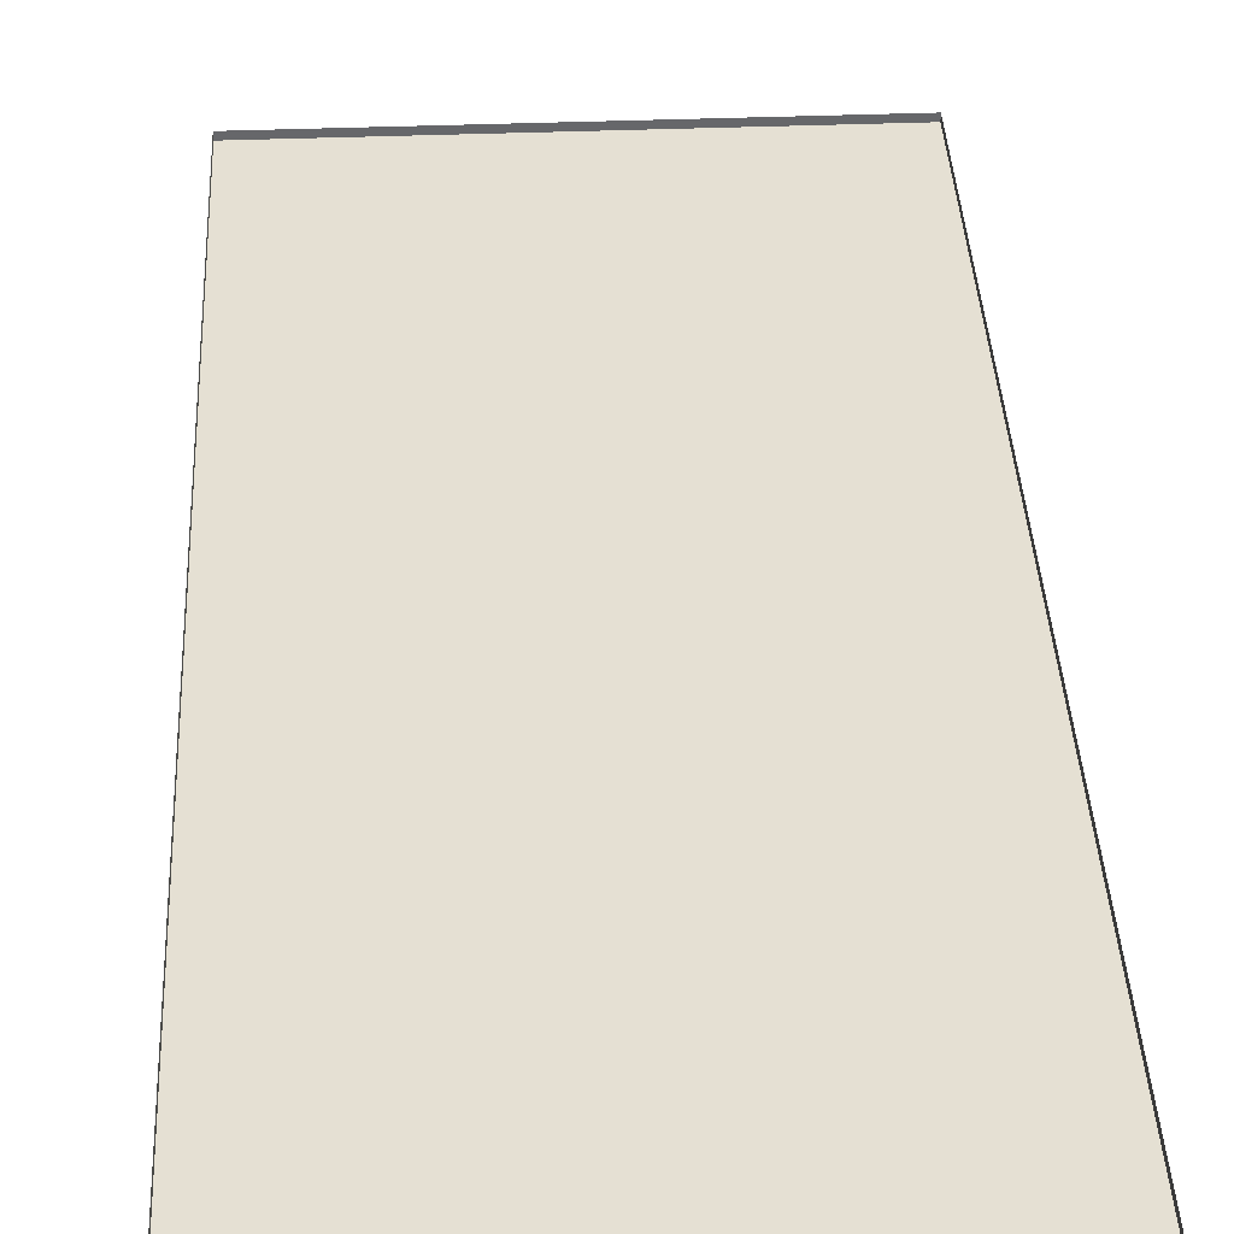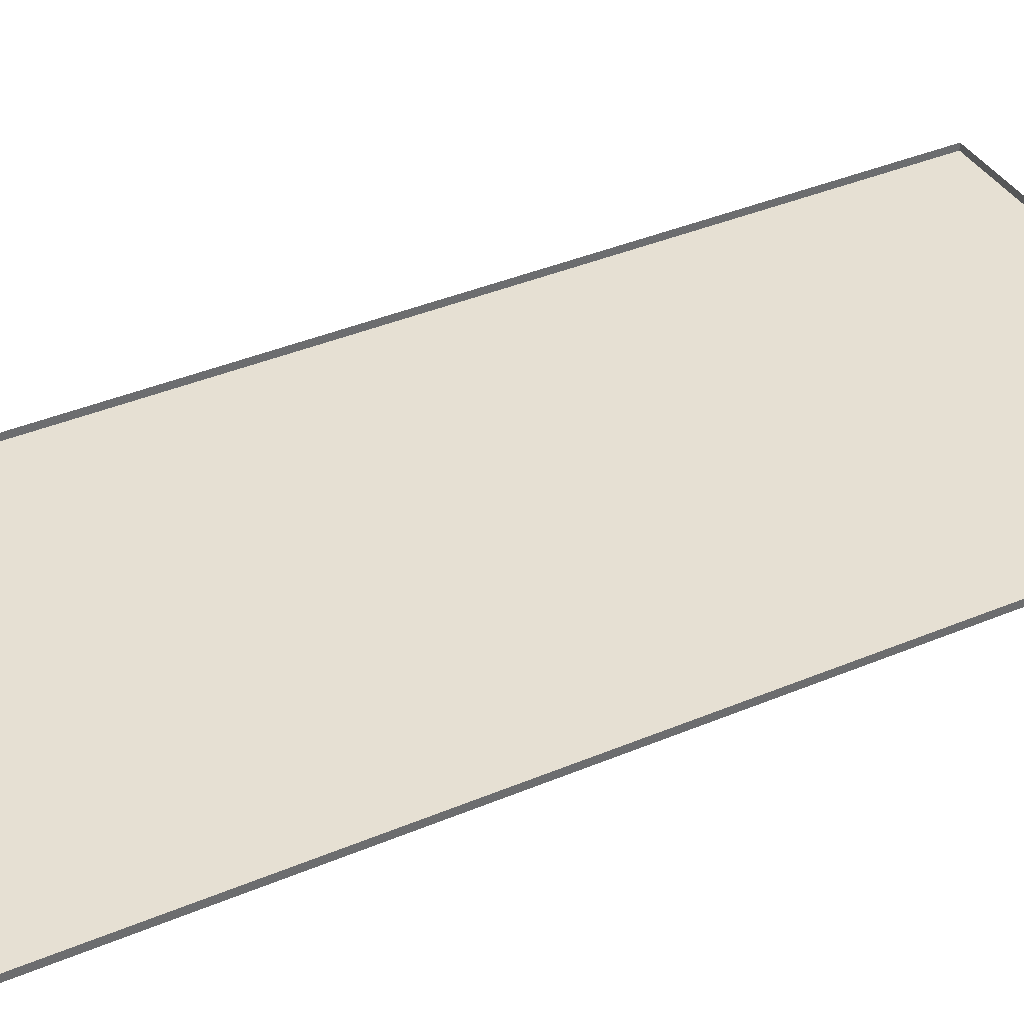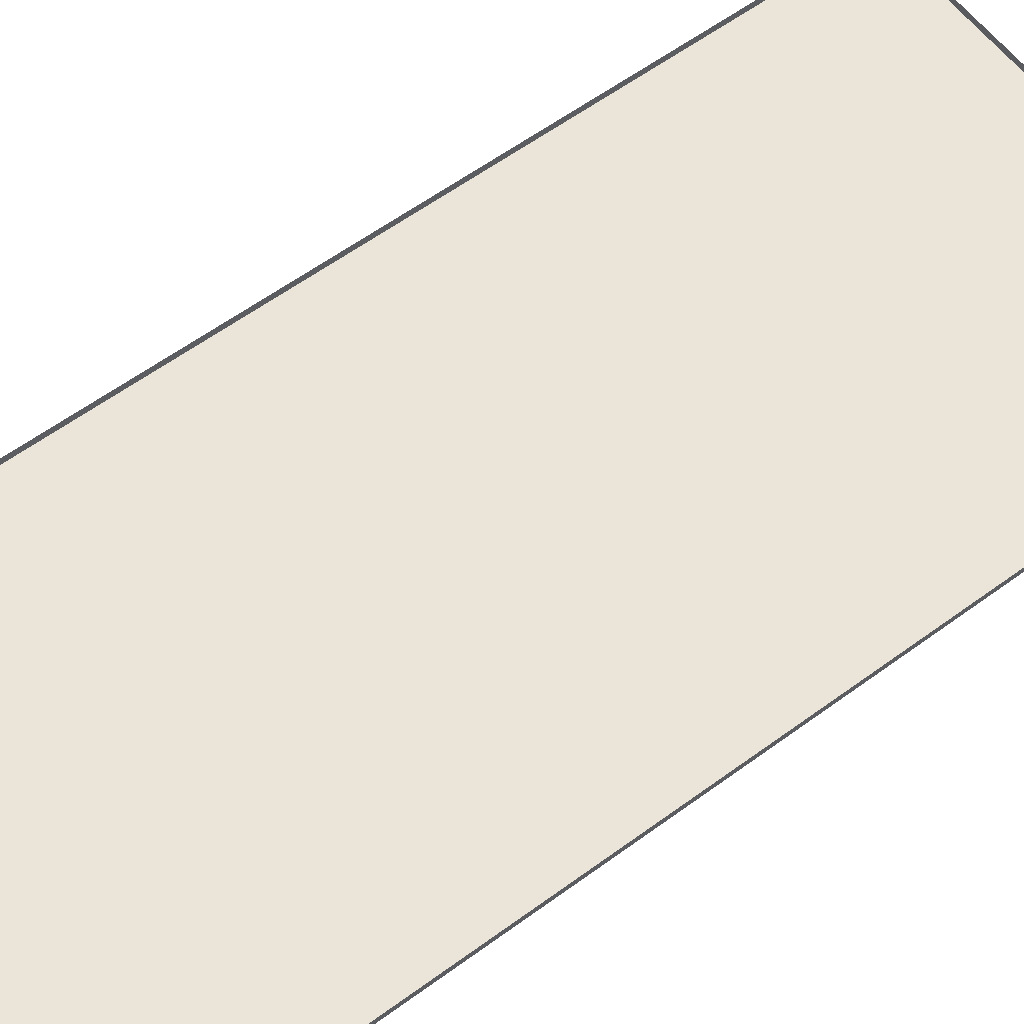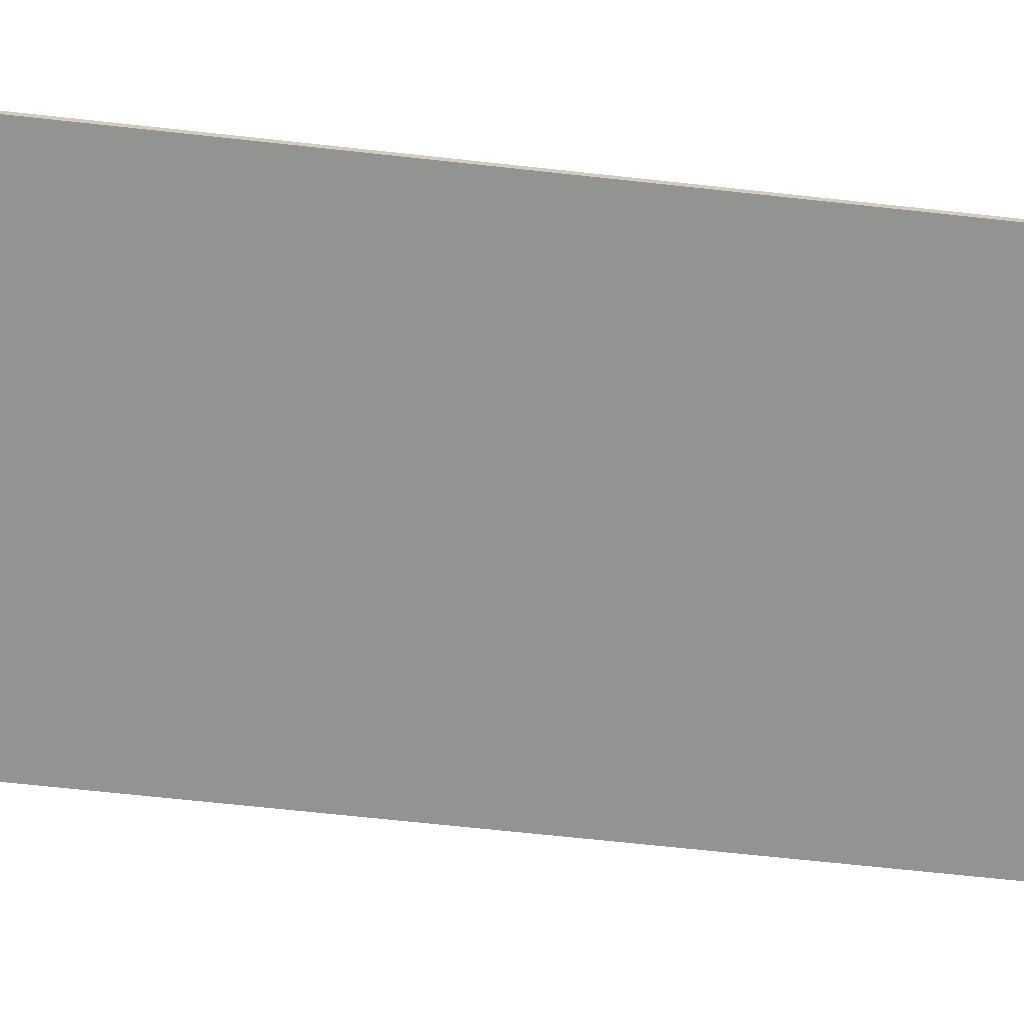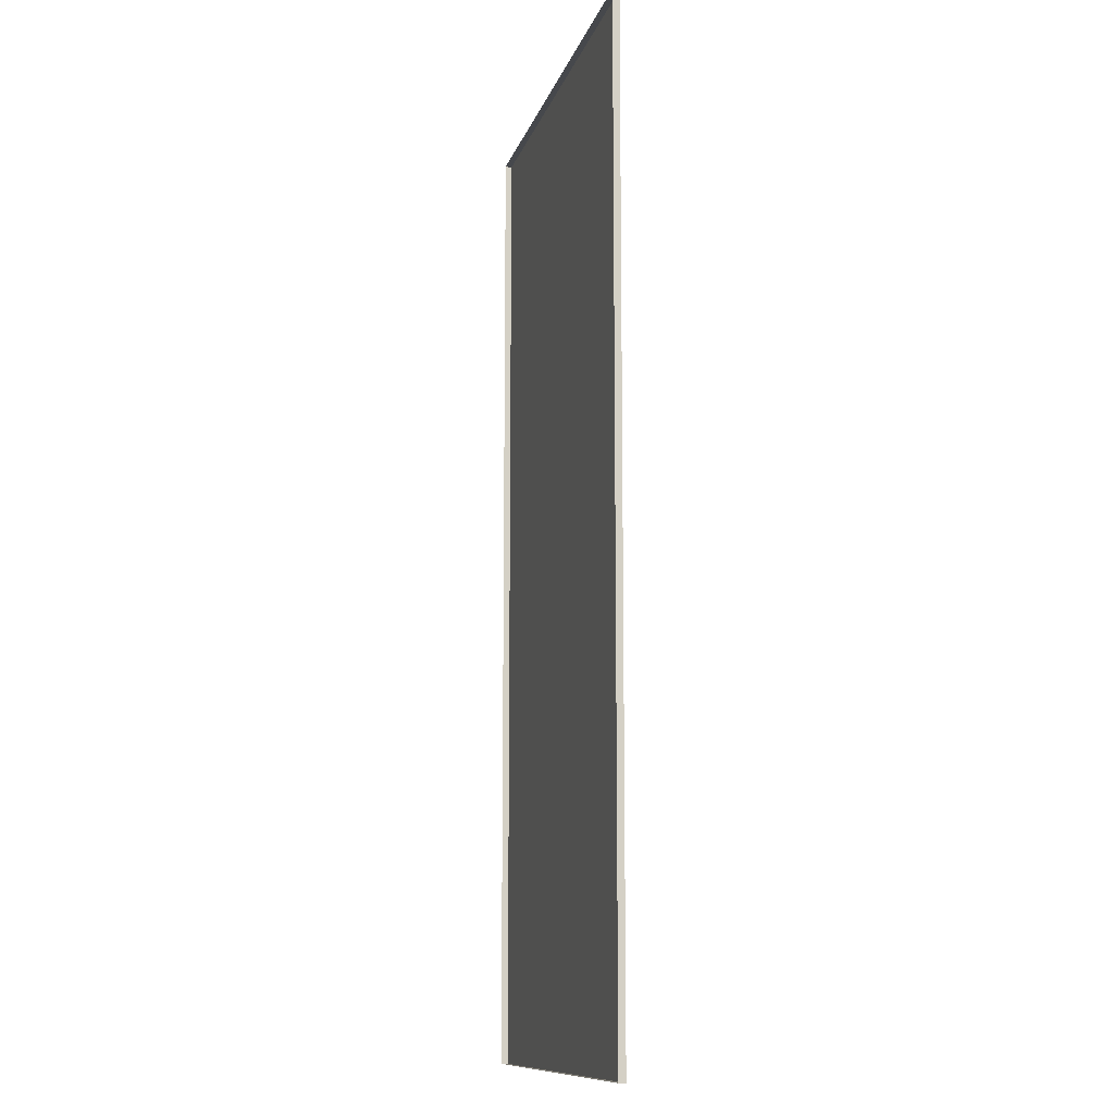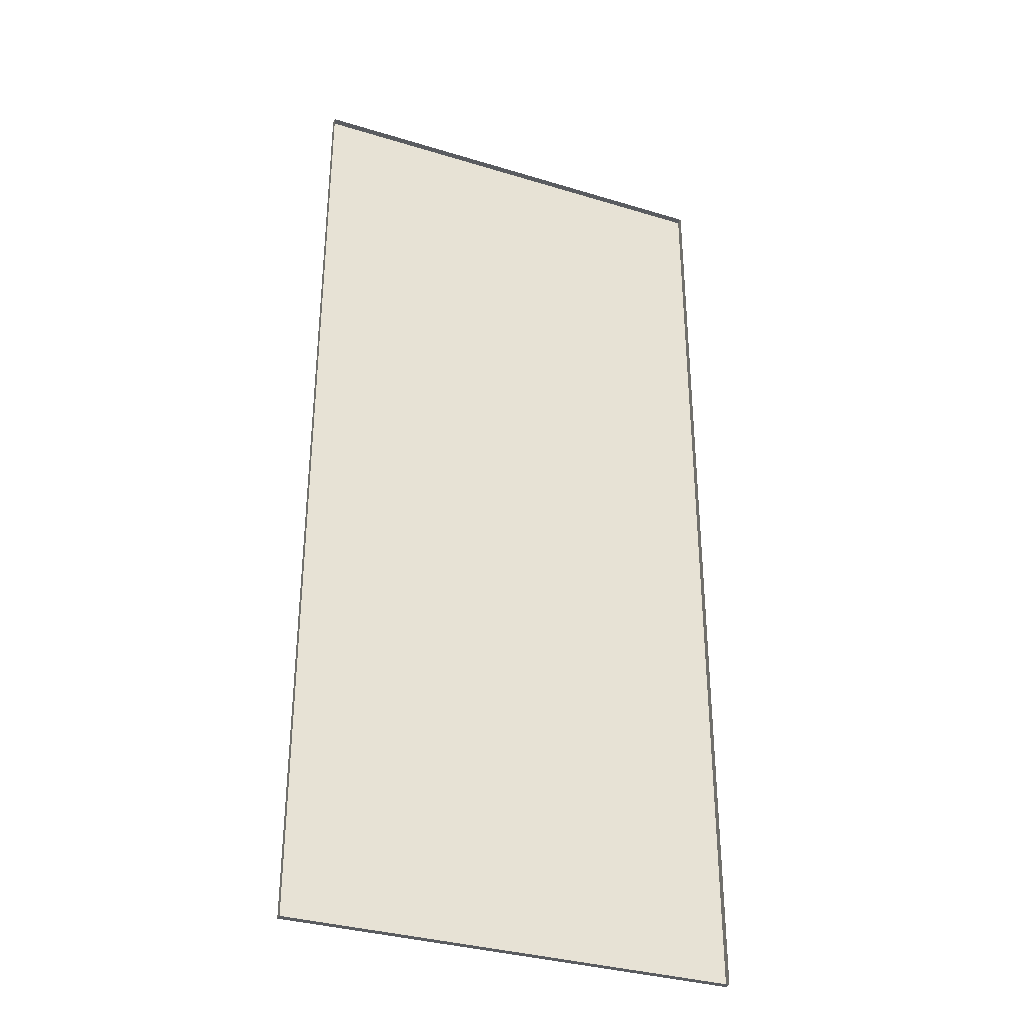
<metadata>
{"format":"obj","ext":"obj","renderer":"f3d","projection":"perspective","resolution":1024,"background":"white","views":[{"elev":38.2,"azim":177.2,"up":"+Z"},{"elev":38.4,"azim":-118.1,"up":"+Z"},{"elev":59.4,"azim":53.0,"up":"+Z"},{"elev":-66.7,"azim":-96.3,"up":"+Z"},{"elev":-11.3,"azim":76.0,"up":"+Y"},{"elev":-33.7,"azim":-22.6,"up":"+Y"}]}
</metadata>
<code>
o 4.un_viejo_y_un_fraile
v -1.811 0.8065 0.9767
v -1.811 2.232 0.9767
v -1.158 2.232 0.9767
v -1.158 0.8065 0.9767
v -1.811 0.8065 0.9866
v -1.811 2.232 0.9866
v -1.158 2.232 0.9866
v -1.158 0.8065 0.9866
f 2 4 1
f 6 1 5
f 7 2 6
f 8 3 7
f 5 4 8
f 2 3 4
f 6 2 1
f 7 3 2
f 8 4 3
f 5 1 4

</code>
